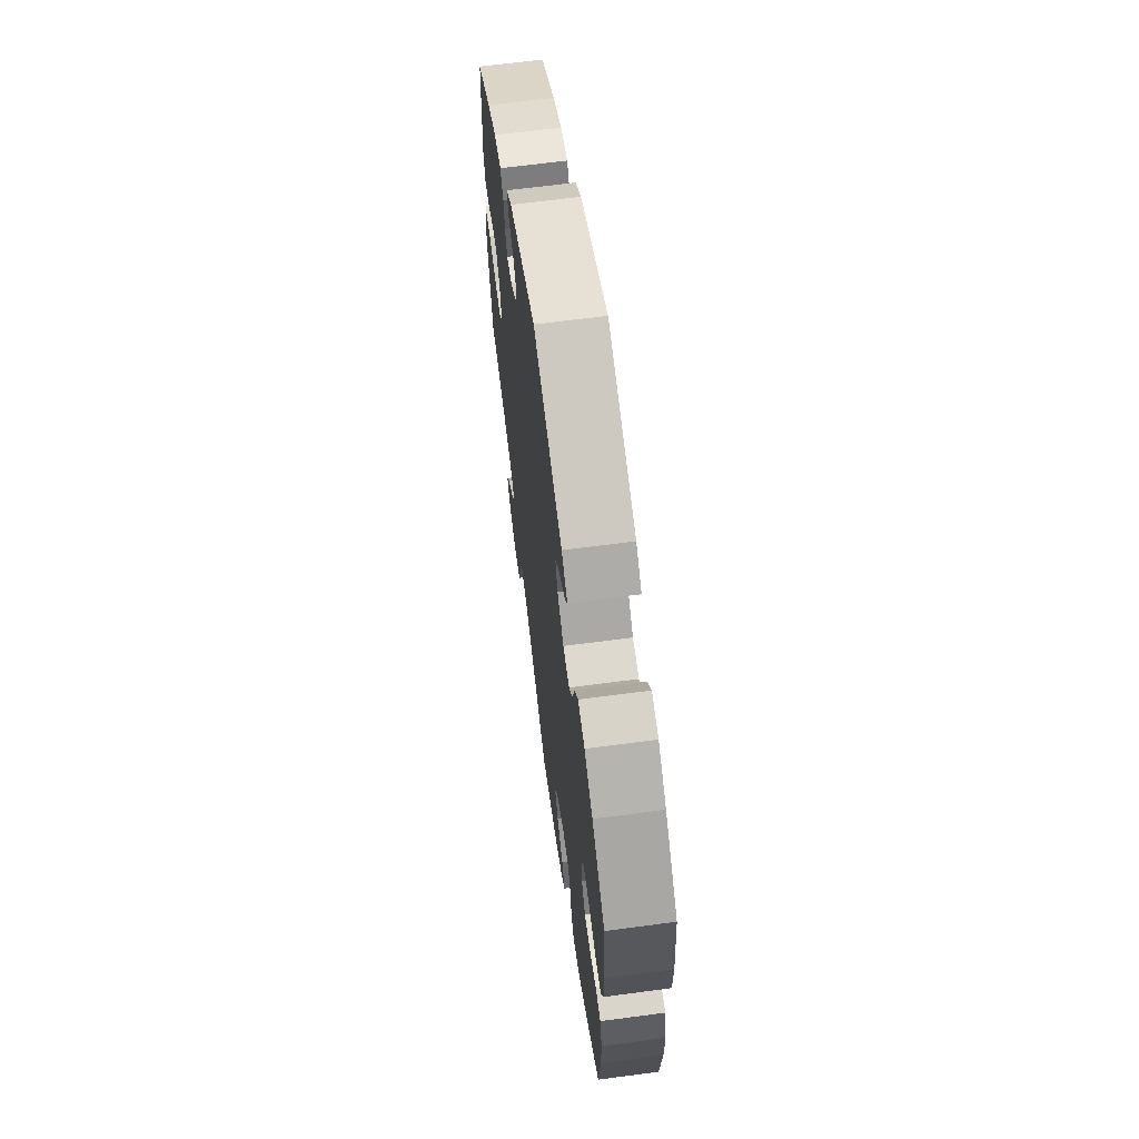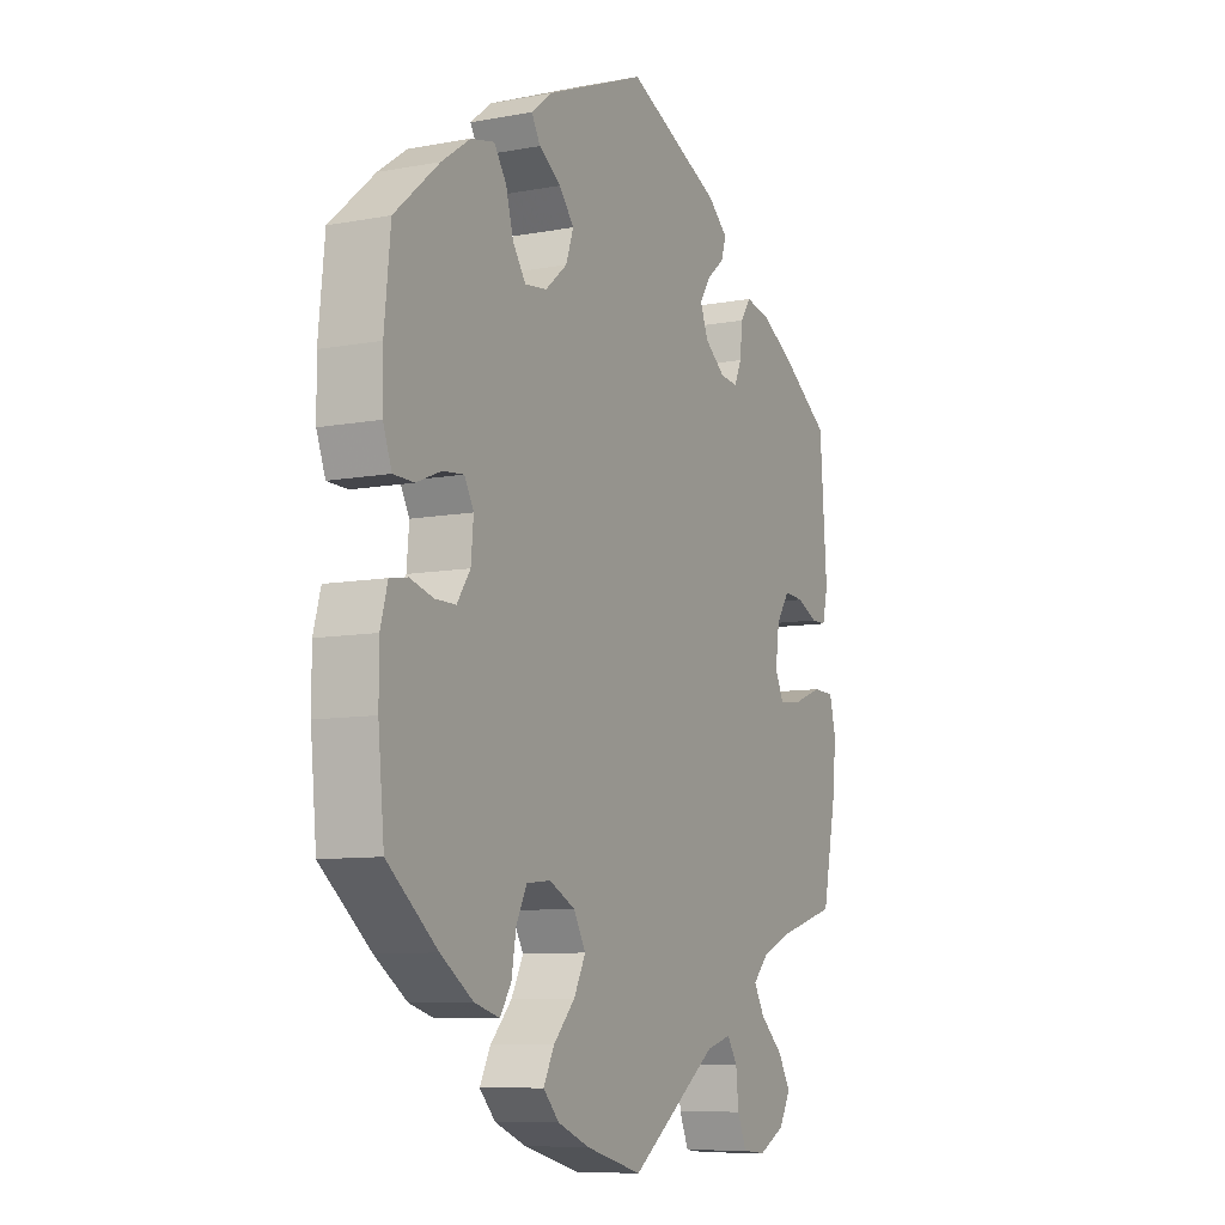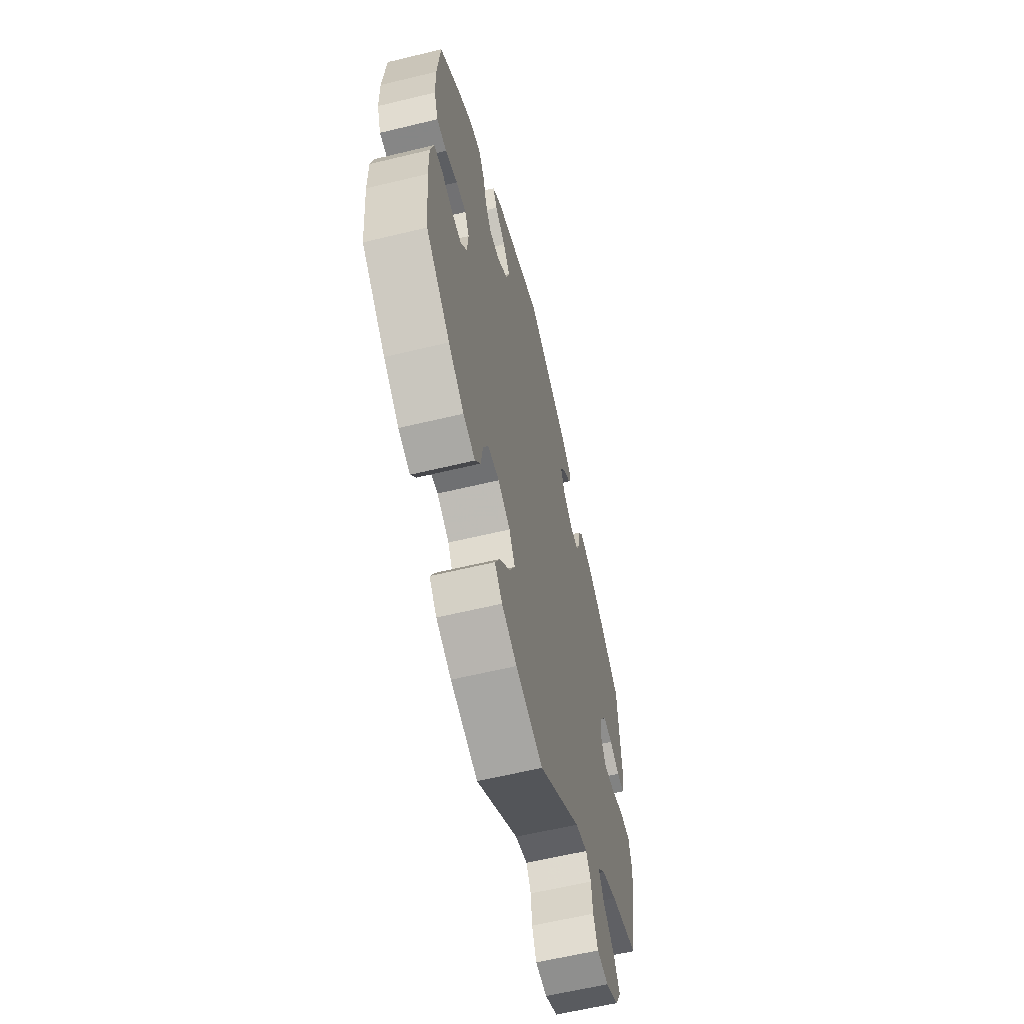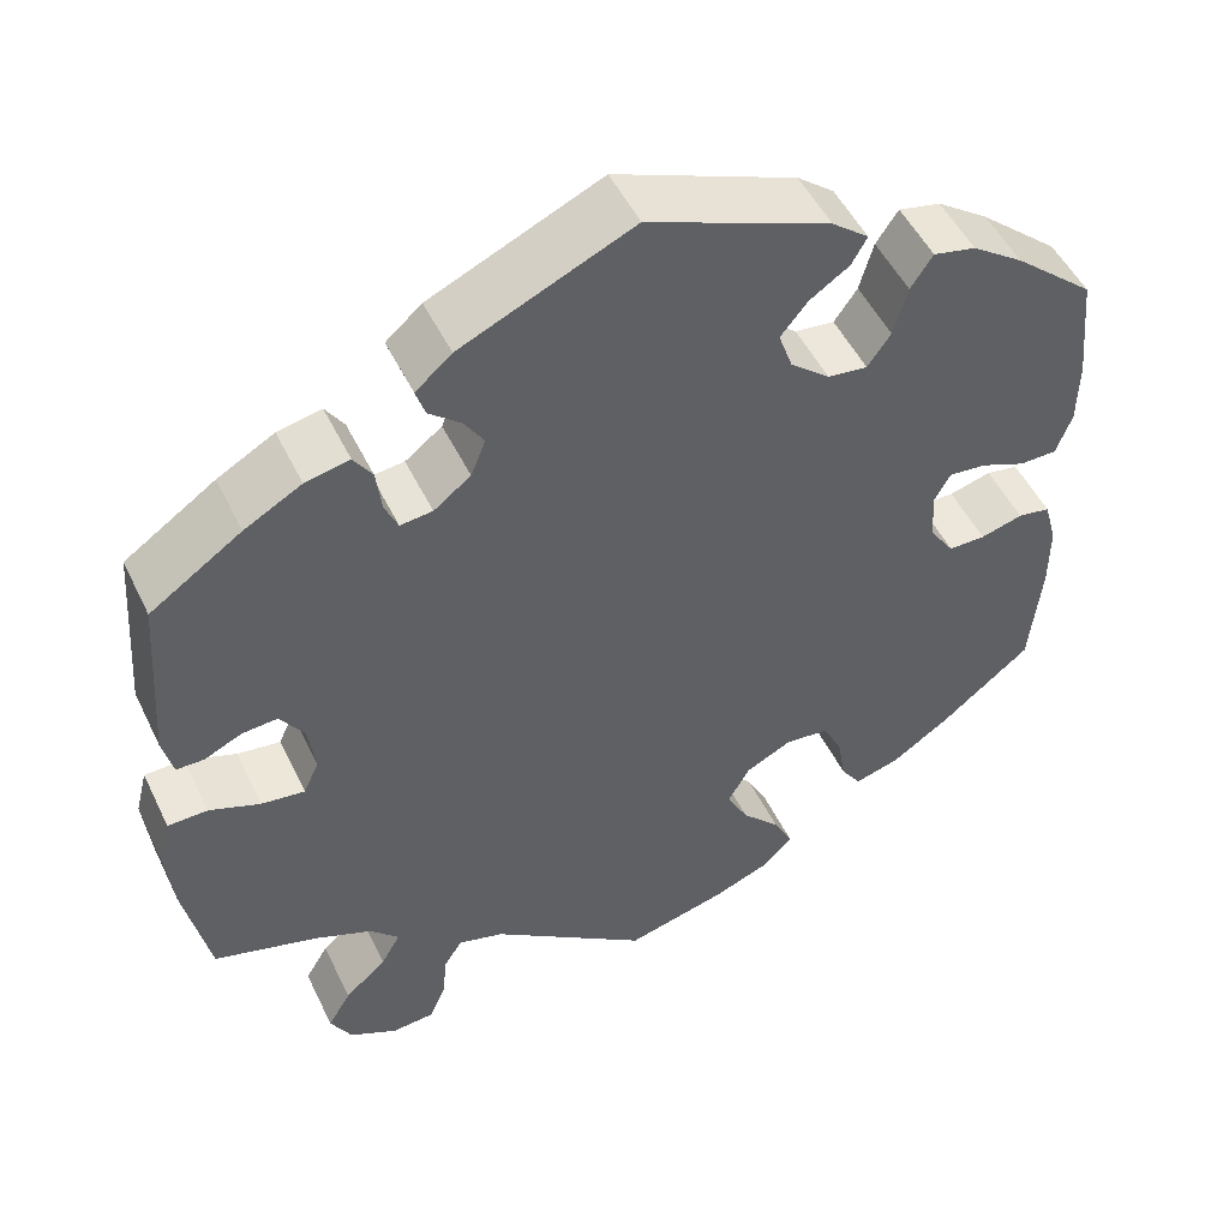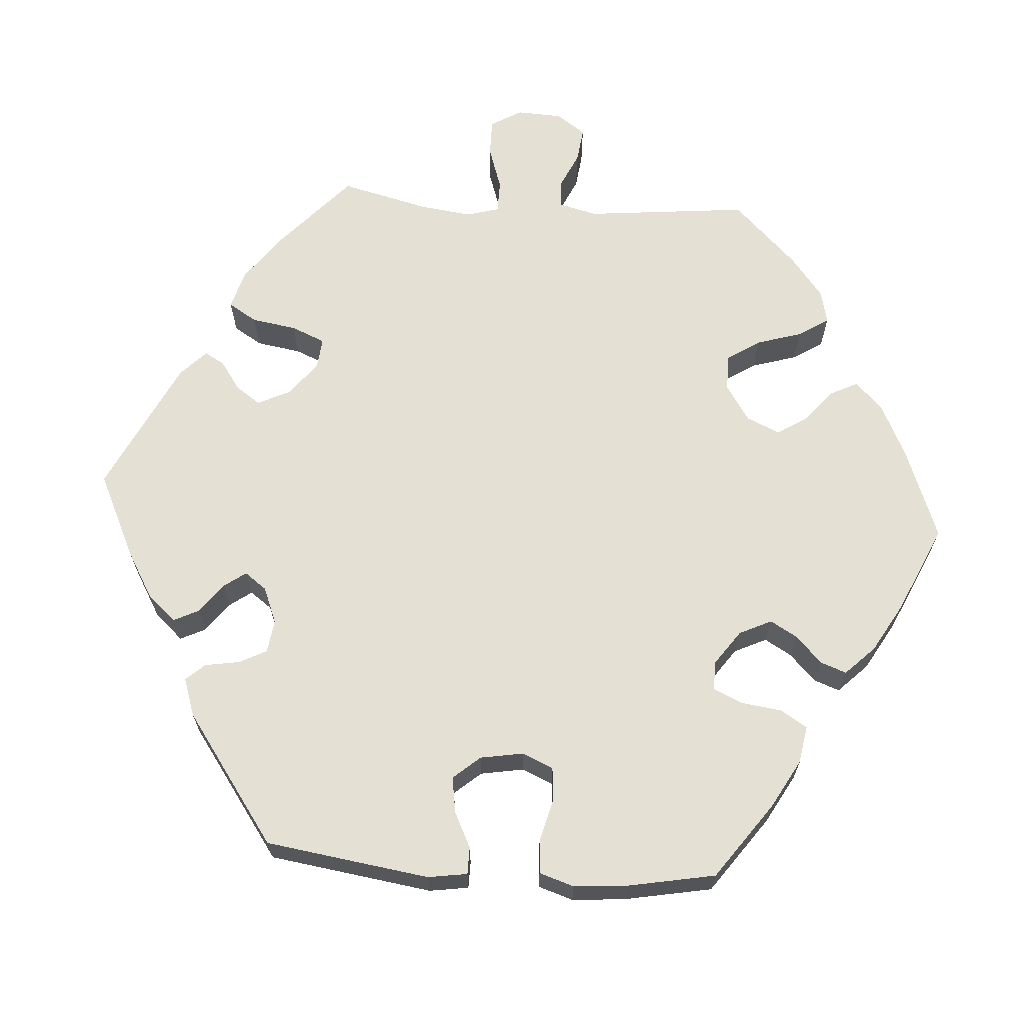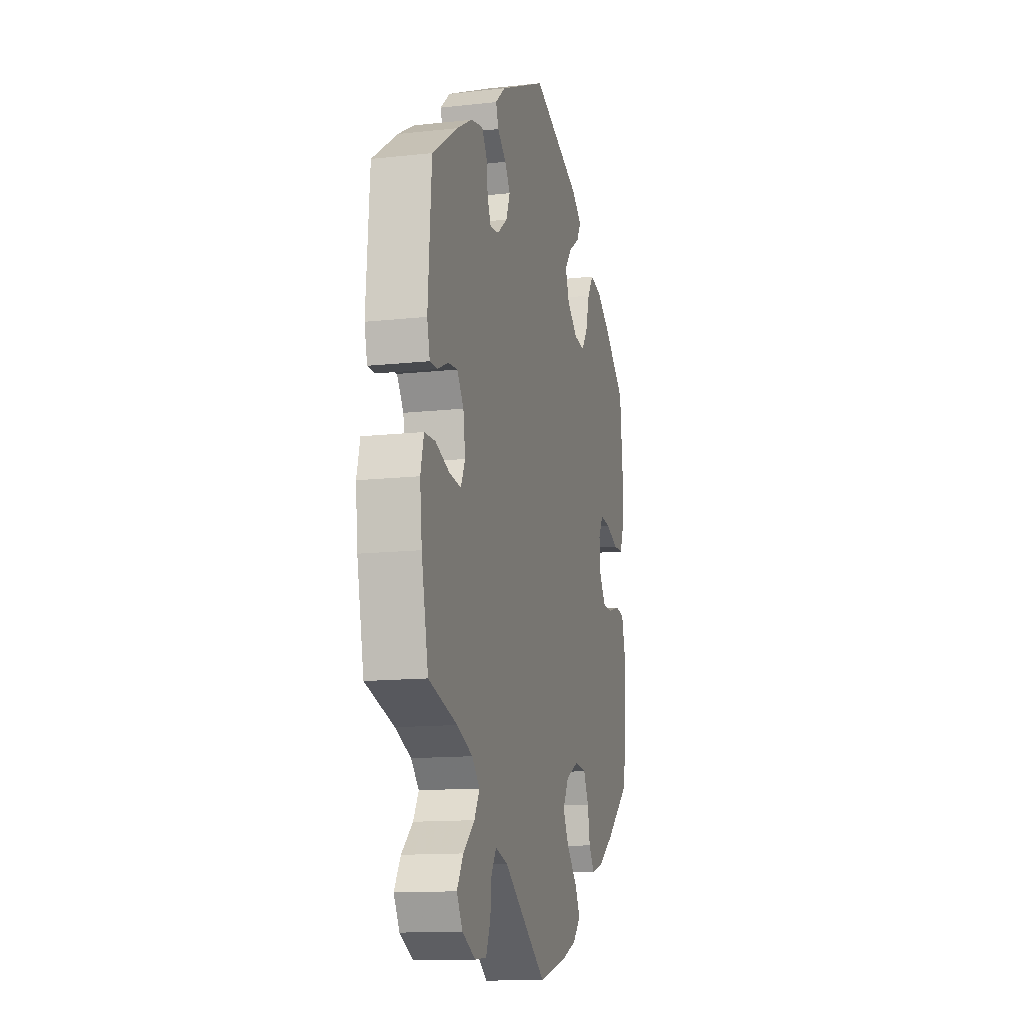
<metadata>
{"format":"obj","ext":"obj","renderer":"f3d","projection":"perspective","resolution":1024,"background":"white","views":[{"elev":65.3,"azim":82.4,"up":"+Z"},{"elev":-8.8,"azim":116.8,"up":"+Z"},{"elev":-60.6,"azim":103.9,"up":"+Z"},{"elev":50.3,"azim":-25.2,"up":"+Z"},{"elev":65.8,"azim":34.1,"up":"+Y"},{"elev":-13.1,"azim":-75.7,"up":"+Z"}]}
</metadata>
<code>
v -0.172 0.07 -0.453
v -0.221 0.07 -0.439
v -0.241 0.07 -0.47
v -0.246 0.07 -0.521
v -0.264 0.07 -0.563
v -0.31 0.07 -0.567
v -0.362 0.07 -0.54
v -0.385 0.07 -0.499
v -0.36 0.07 -0.457
v -0.315 0.07 -0.417
v -0.294 0.07 -0.38
v -0.325 0.07 -0.348
v -0.387 0.07 -0.322
v -0.5 0.07 -0.289
v -0.527 0.07 -0.159
v -0.535 0.07 -0.082
v -0.522 0.07 -0.031
v -0.479 0.07 -0.03
v -0.424 0.07 -0.051
v -0.377 0.07 -0.057
v -0.36 0.07 -0.02
v -0.368 0.07 0.036
v -0.394 0.07 0.074
v -0.432 0.07 0.071
v -0.473 0.07 0.052
v -0.503 0.07 0.052
v -0.514 0.07 0.098
v -0.5 0.07 0.289
v -0.401 0.07 0.357
v -0.339 0.07 0.392
v -0.291 0.07 0.402
v -0.271 0.07 0.372
v -0.265 0.07 0.324
v -0.251 0.07 0.292
v -0.216 0.07 0.296
v -0.176 0.07 0.327
v -0.16 0.07 0.367
v -0.181 0.07 0.4
v -0.216 0.07 0.429
v -0.226 0.07 0.46
v -0.187 0.07 0.494
v -0.001 0.07 0.578
v 0.196 0.07 0.499
v 0.236 0.07 0.467
v 0.219 0.07 0.437
v 0.176 0.07 0.408
v 0.147 0.07 0.372
v 0.162 0.07 0.329
v 0.205 0.07 0.293
v 0.248 0.07 0.288
v 0.273 0.07 0.324
v 0.288 0.07 0.378
v 0.312 0.07 0.414
v 0.358 0.07 0.404
v 0.414 0.07 0.365
v 0.501 0.07 0.29
v 0.513 0.07 0.171
v 0.512 0.07 0.099
v 0.495 0.07 0.053
v 0.455 0.07 0.052
v 0.406 0.07 0.072
v 0.365 0.07 0.076
v 0.347 0.07 0.043
v 0.352 0.07 -0.011
v 0.378 0.07 -0.049
v 0.418 0.07 -0.049
v 0.464 0.07 -0.036
v 0.499 0.07 -0.042
v 0.513 0.07 -0.093
v 0.513 0.07 -0.166
v 0.501 0.07 -0.289
v 0.403 0.07 -0.369
v 0.34 0.07 -0.412
v 0.291 0.07 -0.426
v 0.269 0.07 -0.393
v 0.26 0.07 -0.34
v 0.239 0.07 -0.298
v 0.192 0.07 -0.293
v 0.142 0.07 -0.318
v 0.118 0.07 -0.36
v 0.141 0.07 -0.405
v 0.183 0.07 -0.45
v 0.204 0.07 -0.491
v 0.173 0.07 -0.524
v 0.111 0.07 -0.549
v 0 0.07 -0.578
v -0.172 0 -0.453
v -0.221 0 -0.439
v -0.241 0 -0.47
v -0.246 0 -0.521
v -0.264 0 -0.563
v -0.31 0 -0.567
v -0.362 0 -0.54
v -0.385 0 -0.499
v -0.36 0 -0.457
v -0.315 0 -0.417
v -0.294 0 -0.38
v -0.325 0 -0.348
v -0.387 0 -0.322
v -0.5 0 -0.289
v -0.527 0 -0.159
v -0.535 0 -0.082
v -0.522 0 -0.031
v -0.479 0 -0.03
v -0.424 0 -0.051
v -0.377 0 -0.057
v -0.36 0 -0.02
v -0.368 0 0.036
v -0.394 0 0.074
v -0.432 0 0.071
v -0.473 0 0.052
v -0.503 0 0.052
v -0.514 0 0.098
v -0.5 0 0.289
v -0.401 0 0.357
v -0.339 0 0.392
v -0.291 0 0.402
v -0.271 0 0.372
v -0.265 0 0.324
v -0.251 0 0.292
v -0.216 0 0.296
v -0.176 0 0.327
v -0.16 0 0.367
v -0.181 0 0.4
v -0.216 0 0.429
v -0.226 0 0.46
v -0.187 0 0.494
v -0.001 0 0.578
v 0.196 0 0.499
v 0.236 0 0.467
v 0.219 0 0.437
v 0.176 0 0.408
v 0.147 0 0.372
v 0.162 0 0.329
v 0.205 0 0.293
v 0.248 0 0.288
v 0.273 0 0.324
v 0.288 0 0.378
v 0.312 0 0.414
v 0.358 0 0.404
v 0.414 0 0.365
v 0.501 0 0.29
v 0.513 0 0.171
v 0.512 0 0.099
v 0.495 0 0.053
v 0.455 0 0.052
v 0.406 0 0.072
v 0.365 0 0.076
v 0.347 0 0.043
v 0.352 0 -0.011
v 0.378 0 -0.049
v 0.418 0 -0.049
v 0.464 0 -0.036
v 0.499 0 -0.042
v 0.513 0 -0.093
v 0.513 0 -0.166
v 0.501 0 -0.289
v 0.403 0 -0.369
v 0.34 0 -0.412
v 0.291 0 -0.426
v 0.269 0 -0.393
v 0.26 0 -0.34
v 0.239 0 -0.298
v 0.192 0 -0.293
v 0.142 0 -0.318
v 0.118 0 -0.36
v 0.141 0 -0.405
v 0.183 0 -0.45
v 0.204 0 -0.491
v 0.173 0 -0.524
v 0.111 0 -0.549
v 0 0 -0.578
f 85 86 1
f 84 85 1
f 81 82 83 84
f 80 81 84 1
f 79 80 1 2
f 78 79 2
f 73 74 75 76
f 73 76 77
f 72 73 77
f 71 72 77
f 70 71 77 78
f 66 67 68 69
f 65 66 69 70
f 58 59 60 61
f 58 61 62
f 57 58 62
f 56 57 62
f 55 56 62
f 54 55 62 63
f 51 52 53 54
f 50 51 54 63
f 43 44 45 46
f 43 46 47
f 42 43 47
f 41 42 47 48
f 38 39 40 41
f 37 38 41 48
f 30 31 32 33
f 30 33 34
f 29 30 34
f 28 29 34
f 27 28 34
f 24 25 26 27
f 23 24 27 34
f 22 23 34 35
f 16 17 18 19
f 16 19 20
f 13 14 15 16
f 12 13 16 20
f 11 12 20 21
f 7 8 9 10
f 7 10 11
f 6 7 11
f 3 4 5 6
f 2 3 6 11
f 65 70 78 2
f 49 50 63 64
f 37 48 49 64
f 36 37 64 65
f 22 35 36 65
f 21 22 65
f 2 11 21 65
f 87 172 171
f 87 171 170
f 170 169 168 167
f 87 170 167 166
f 88 87 166 165
f 88 165 164
f 162 161 160 159
f 163 162 159
f 163 159 158
f 163 158 157
f 164 163 157 156
f 155 154 153 152
f 156 155 152 151
f 147 146 145 144
f 148 147 144
f 148 144 143
f 148 143 142
f 148 142 141
f 149 148 141 140
f 140 139 138 137
f 149 140 137 136
f 132 131 130 129
f 133 132 129
f 133 129 128
f 134 133 128 127
f 127 126 125 124
f 134 127 124 123
f 119 118 117 116
f 120 119 116
f 120 116 115
f 120 115 114
f 120 114 113
f 113 112 111 110
f 120 113 110 109
f 121 120 109 108
f 105 104 103 102
f 106 105 102
f 102 101 100 99
f 106 102 99 98
f 107 106 98 97
f 96 95 94 93
f 97 96 93
f 97 93 92
f 92 91 90 89
f 97 92 89 88
f 88 164 156 151
f 150 149 136 135
f 150 135 134 123
f 151 150 123 122
f 151 122 121 108
f 151 108 107
f 151 107 97 88
f 1 87 88 2
f 2 88 89 3
f 3 89 90 4
f 4 90 91 5
f 5 91 92 6
f 6 92 93 7
f 7 93 94 8
f 8 94 95 9
f 9 95 96 10
f 10 96 97 11
f 11 97 98 12
f 12 98 99 13
f 13 99 100 14
f 14 100 101 15
f 15 101 102 16
f 16 102 103 17
f 17 103 104 18
f 18 104 105 19
f 19 105 106 20
f 20 106 107 21
f 21 107 108 22
f 22 108 109 23
f 23 109 110 24
f 24 110 111 25
f 25 111 112 26
f 26 112 113 27
f 27 113 114 28
f 28 114 115 29
f 29 115 116 30
f 30 116 117 31
f 31 117 118 32
f 32 118 119 33
f 33 119 120 34
f 34 120 121 35
f 35 121 122 36
f 36 122 123 37
f 37 123 124 38
f 38 124 125 39
f 39 125 126 40
f 40 126 127 41
f 41 127 128 42
f 42 128 129 43
f 43 129 130 44
f 44 130 131 45
f 45 131 132 46
f 46 132 133 47
f 47 133 134 48
f 48 134 135 49
f 49 135 136 50
f 50 136 137 51
f 51 137 138 52
f 52 138 139 53
f 53 139 140 54
f 54 140 141 55
f 55 141 142 56
f 56 142 143 57
f 57 143 144 58
f 58 144 145 59
f 59 145 146 60
f 60 146 147 61
f 61 147 148 62
f 62 148 149 63
f 63 149 150 64
f 64 150 151 65
f 65 151 152 66
f 66 152 153 67
f 67 153 154 68
f 68 154 155 69
f 69 155 156 70
f 70 156 157 71
f 71 157 158 72
f 72 158 159 73
f 73 159 160 74
f 74 160 161 75
f 75 161 162 76
f 76 162 163 77
f 77 163 164 78
f 78 164 165 79
f 79 165 166 80
f 80 166 167 81
f 81 167 168 82
f 82 168 169 83
f 83 169 170 84
f 84 170 171 85
f 85 171 172 86
f 86 172 87 1

</code>
